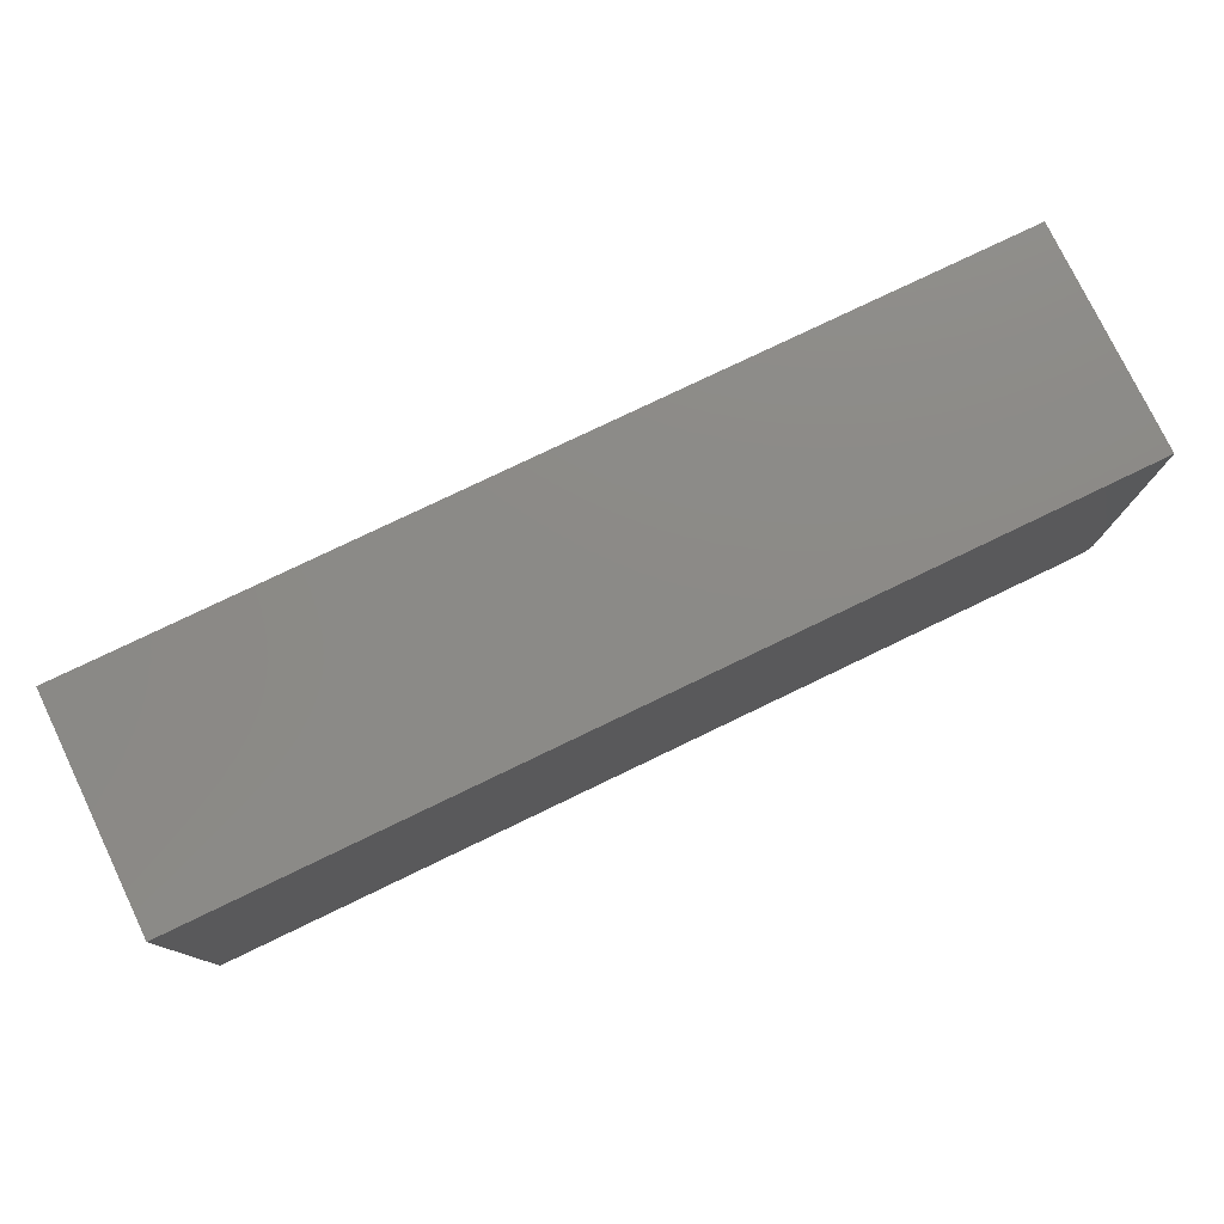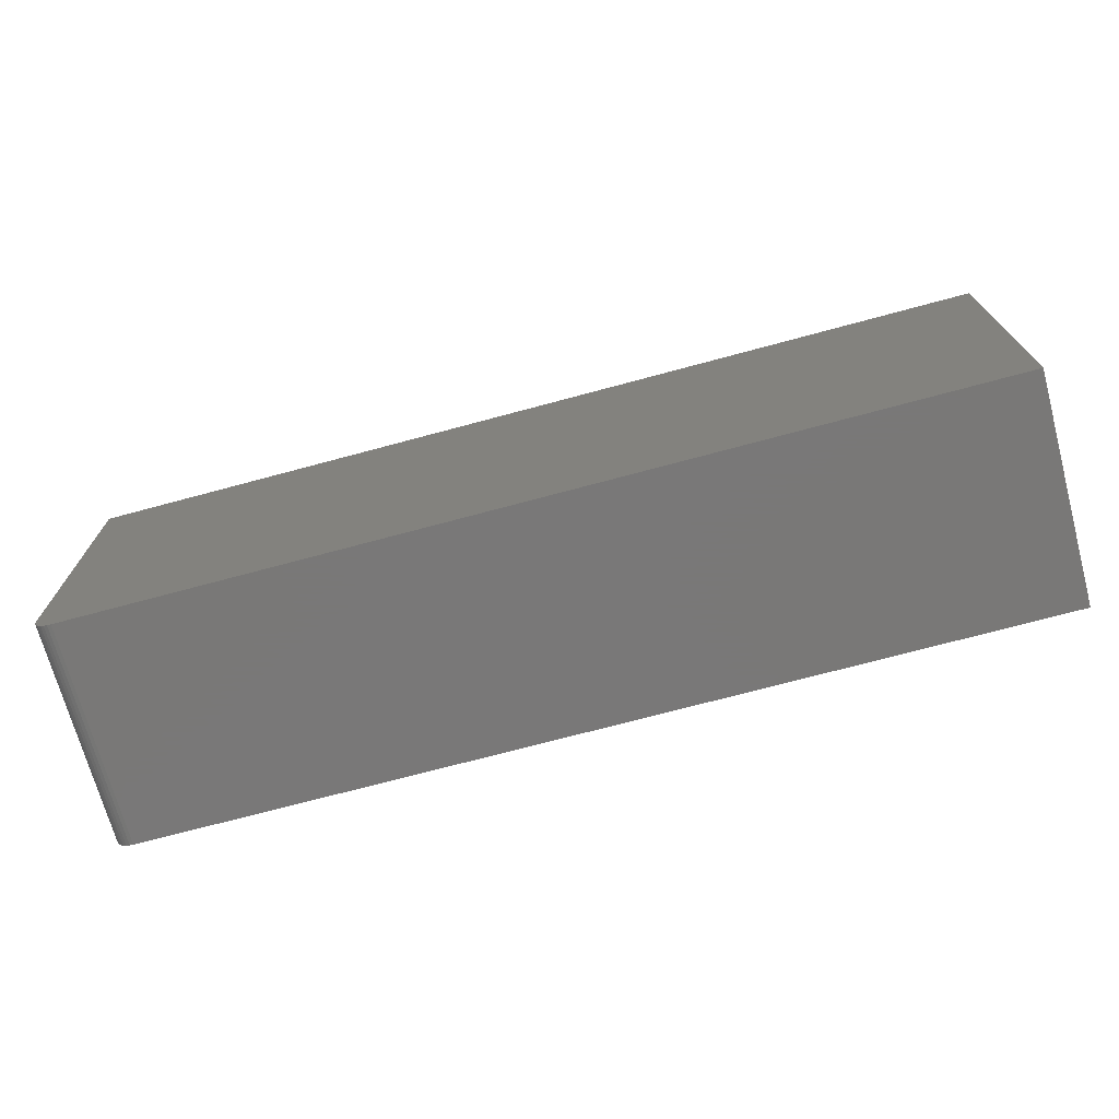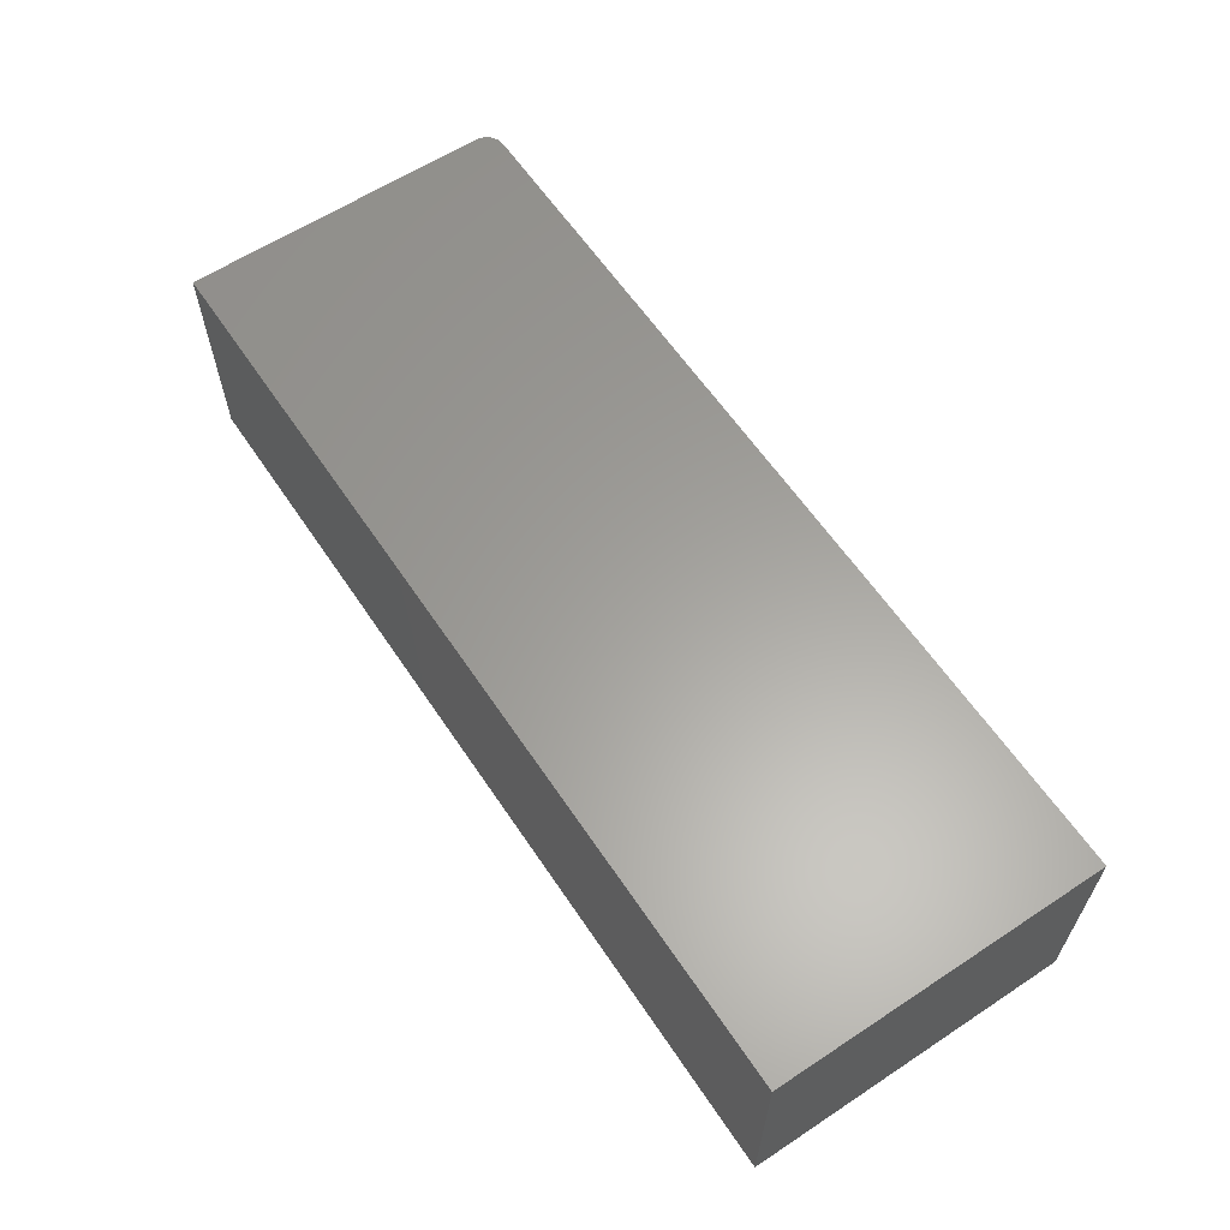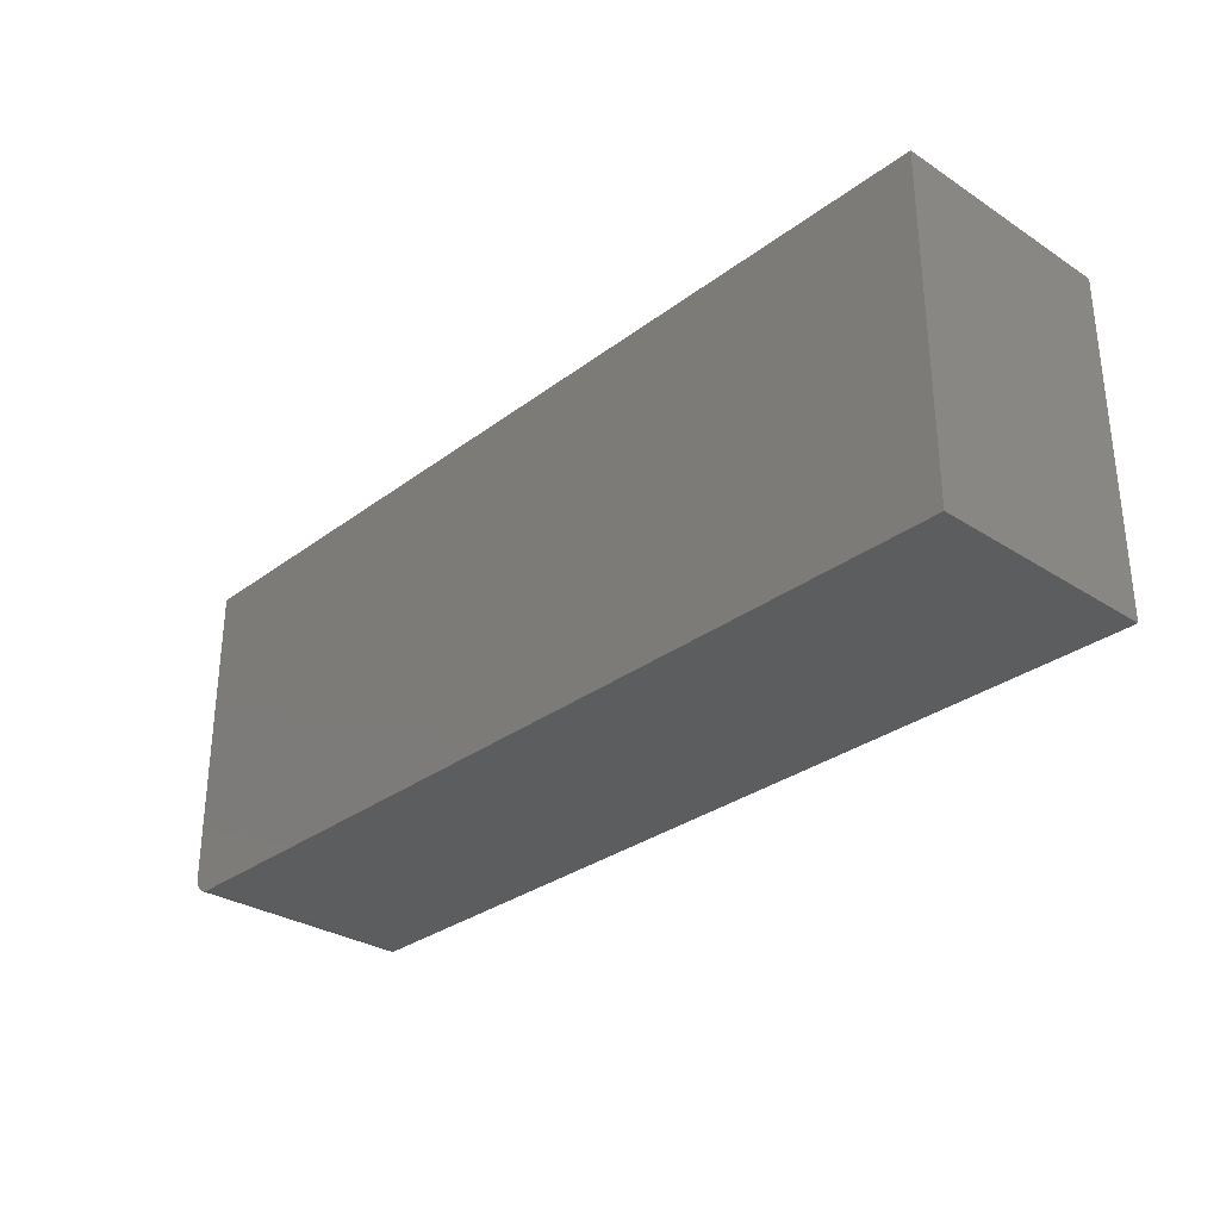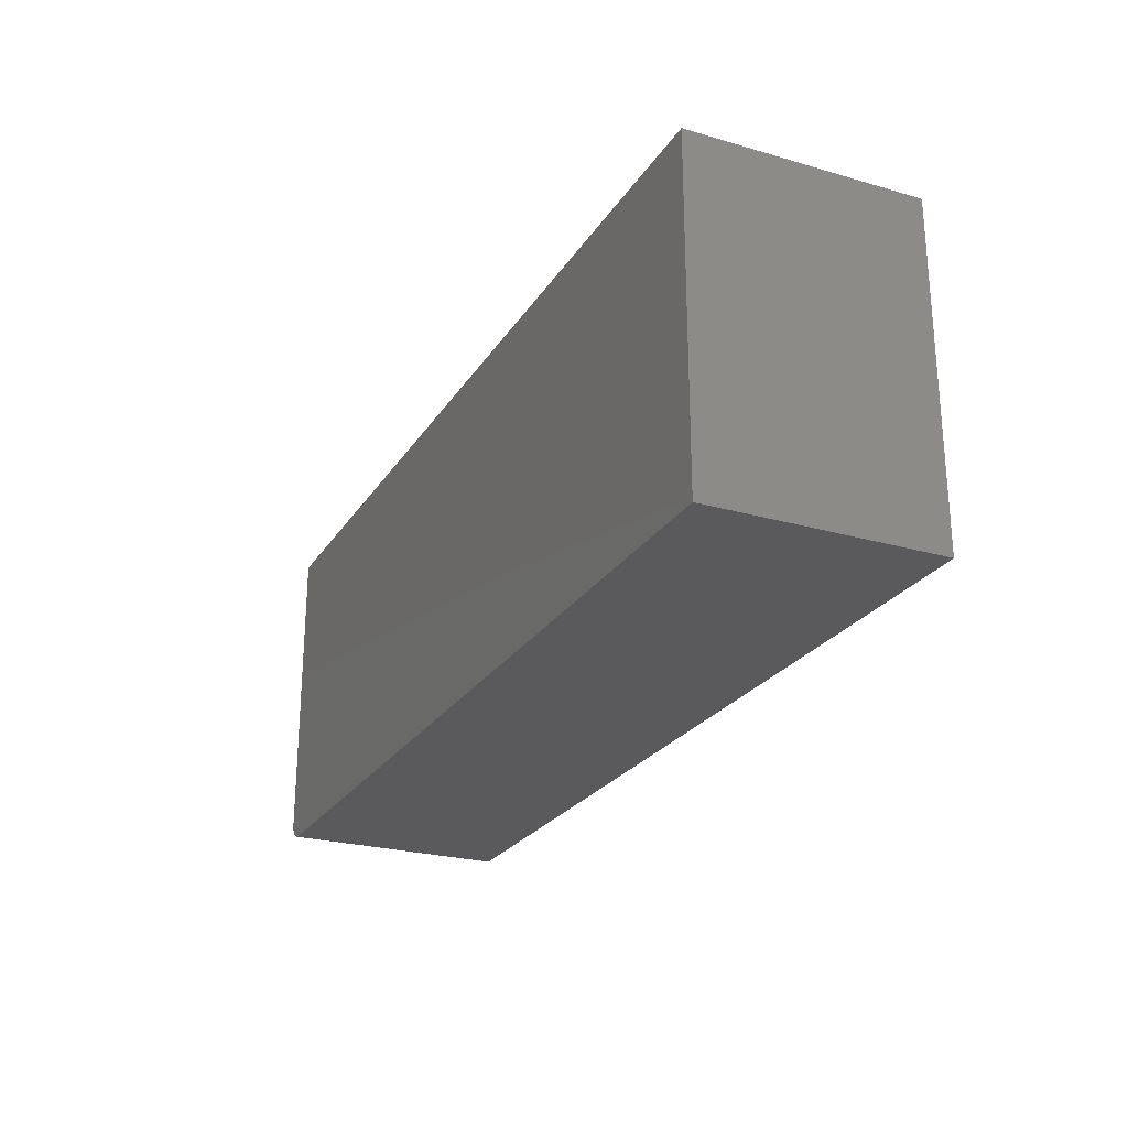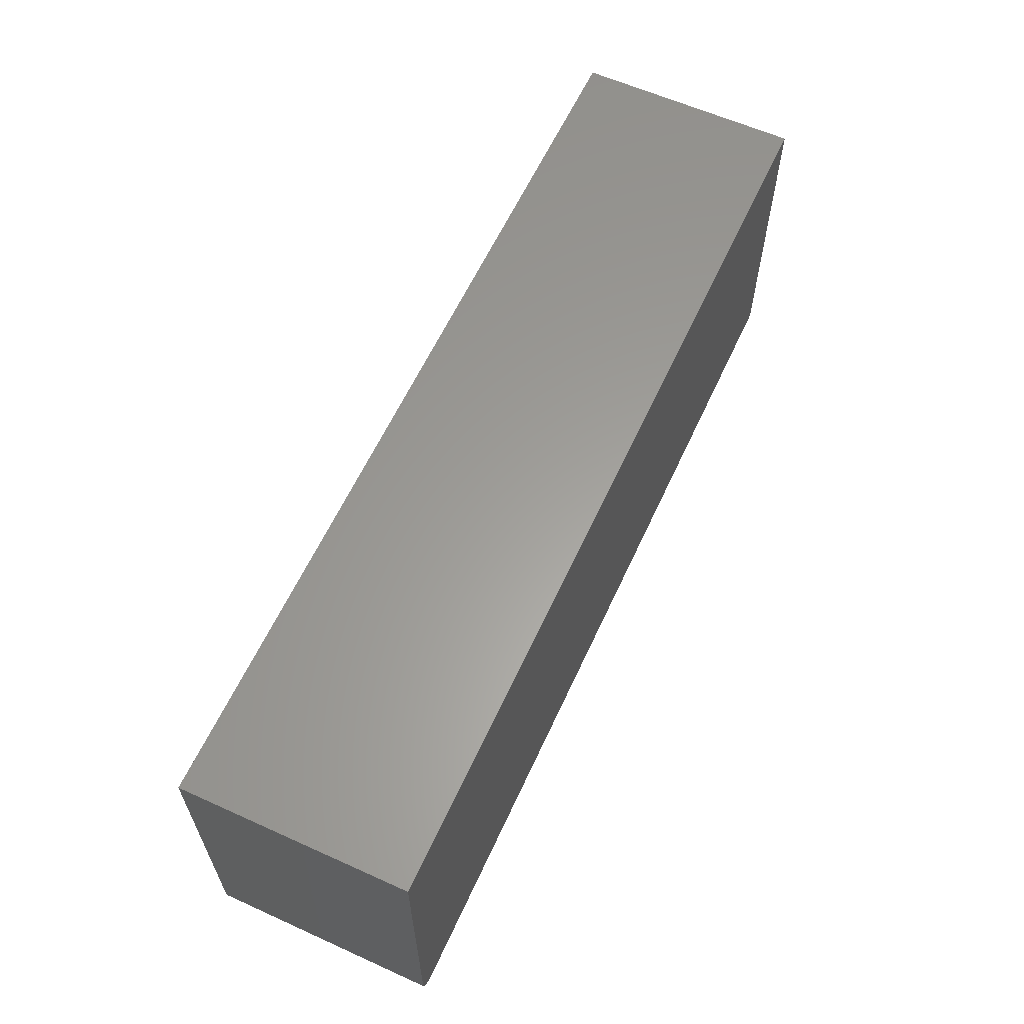
<metadata>
{"format":"stl","ext":"stl","renderer":"f3d","projection":"perspective","resolution":1024,"background":"white","views":[{"elev":77.6,"azim":154.3,"up":"+Z"},{"elev":-71.3,"azim":15.1,"up":"+Z"},{"elev":61.3,"azim":56.2,"up":"+Y"},{"elev":-30.5,"azim":47.1,"up":"+Z"},{"elev":-24.7,"azim":64.9,"up":"+Z"},{"elev":60.9,"azim":-65.3,"up":"+Z"}]}
</metadata>
<code>
# stl→obj: 24 verts, 44 faces
v -0.7361 -0.3672 0.2084
v -0.7476 -0.3672 0.2224
v -0.7447 -0.3672 0.217
v -0.7408 -0.3672 0.2123
v 0.7422 -0.3672 0.7372
v -0.75 -0.3672 0.7372
v -0.75 -0.3672 0.2344
v -0.7494 -0.3672 0.2283
v 0.7422 -0.3672 0.2031
v -0.7307 -0.3672 0.2055
v -0.7248 -0.3672 0.2037
v -0.7188 -0.3672 0.2031
v -0.7447 1.356e-18 0.217
v -0.7476 1.335e-18 0.2224
v -0.7361 1.834e-18 0.2084
v -0.7408 1.524e-18 0.2123
v 0.7422 1.953e-16 0.7372
v 0.7422 1.657e-16 0.2031
v -0.7494 1.463e-18 0.2283
v -0.75 1.735e-18 0.2344
v -0.75 2.965e-17 0.7372
v -0.7188 3.469e-18 0.2031
v -0.7248 2.826e-18 0.2037
v -0.7307 2.274e-18 0.2055
f 1 2 3
f 1 3 4
f 5 6 7
f 5 7 8
f 5 8 9
f 8 2 1
f 8 1 10
f 8 10 11
f 8 11 12
f 8 12 9
f 13 14 15
f 16 13 15
f 17 18 19
f 17 19 20
f 17 20 21
f 19 18 22
f 19 22 23
f 19 23 24
f 19 24 15
f 19 15 14
f 6 21 7
f 7 21 20
f 12 22 9
f 9 22 18
f 22 12 23
f 23 12 11
f 23 11 24
f 24 11 10
f 24 10 15
f 15 10 1
f 15 1 16
f 16 1 4
f 16 4 13
f 13 4 3
f 13 3 14
f 14 3 2
f 14 2 19
f 19 2 8
f 19 8 20
f 20 8 7
f 5 17 6
f 6 17 21
f 9 18 5
f 5 18 17

</code>
